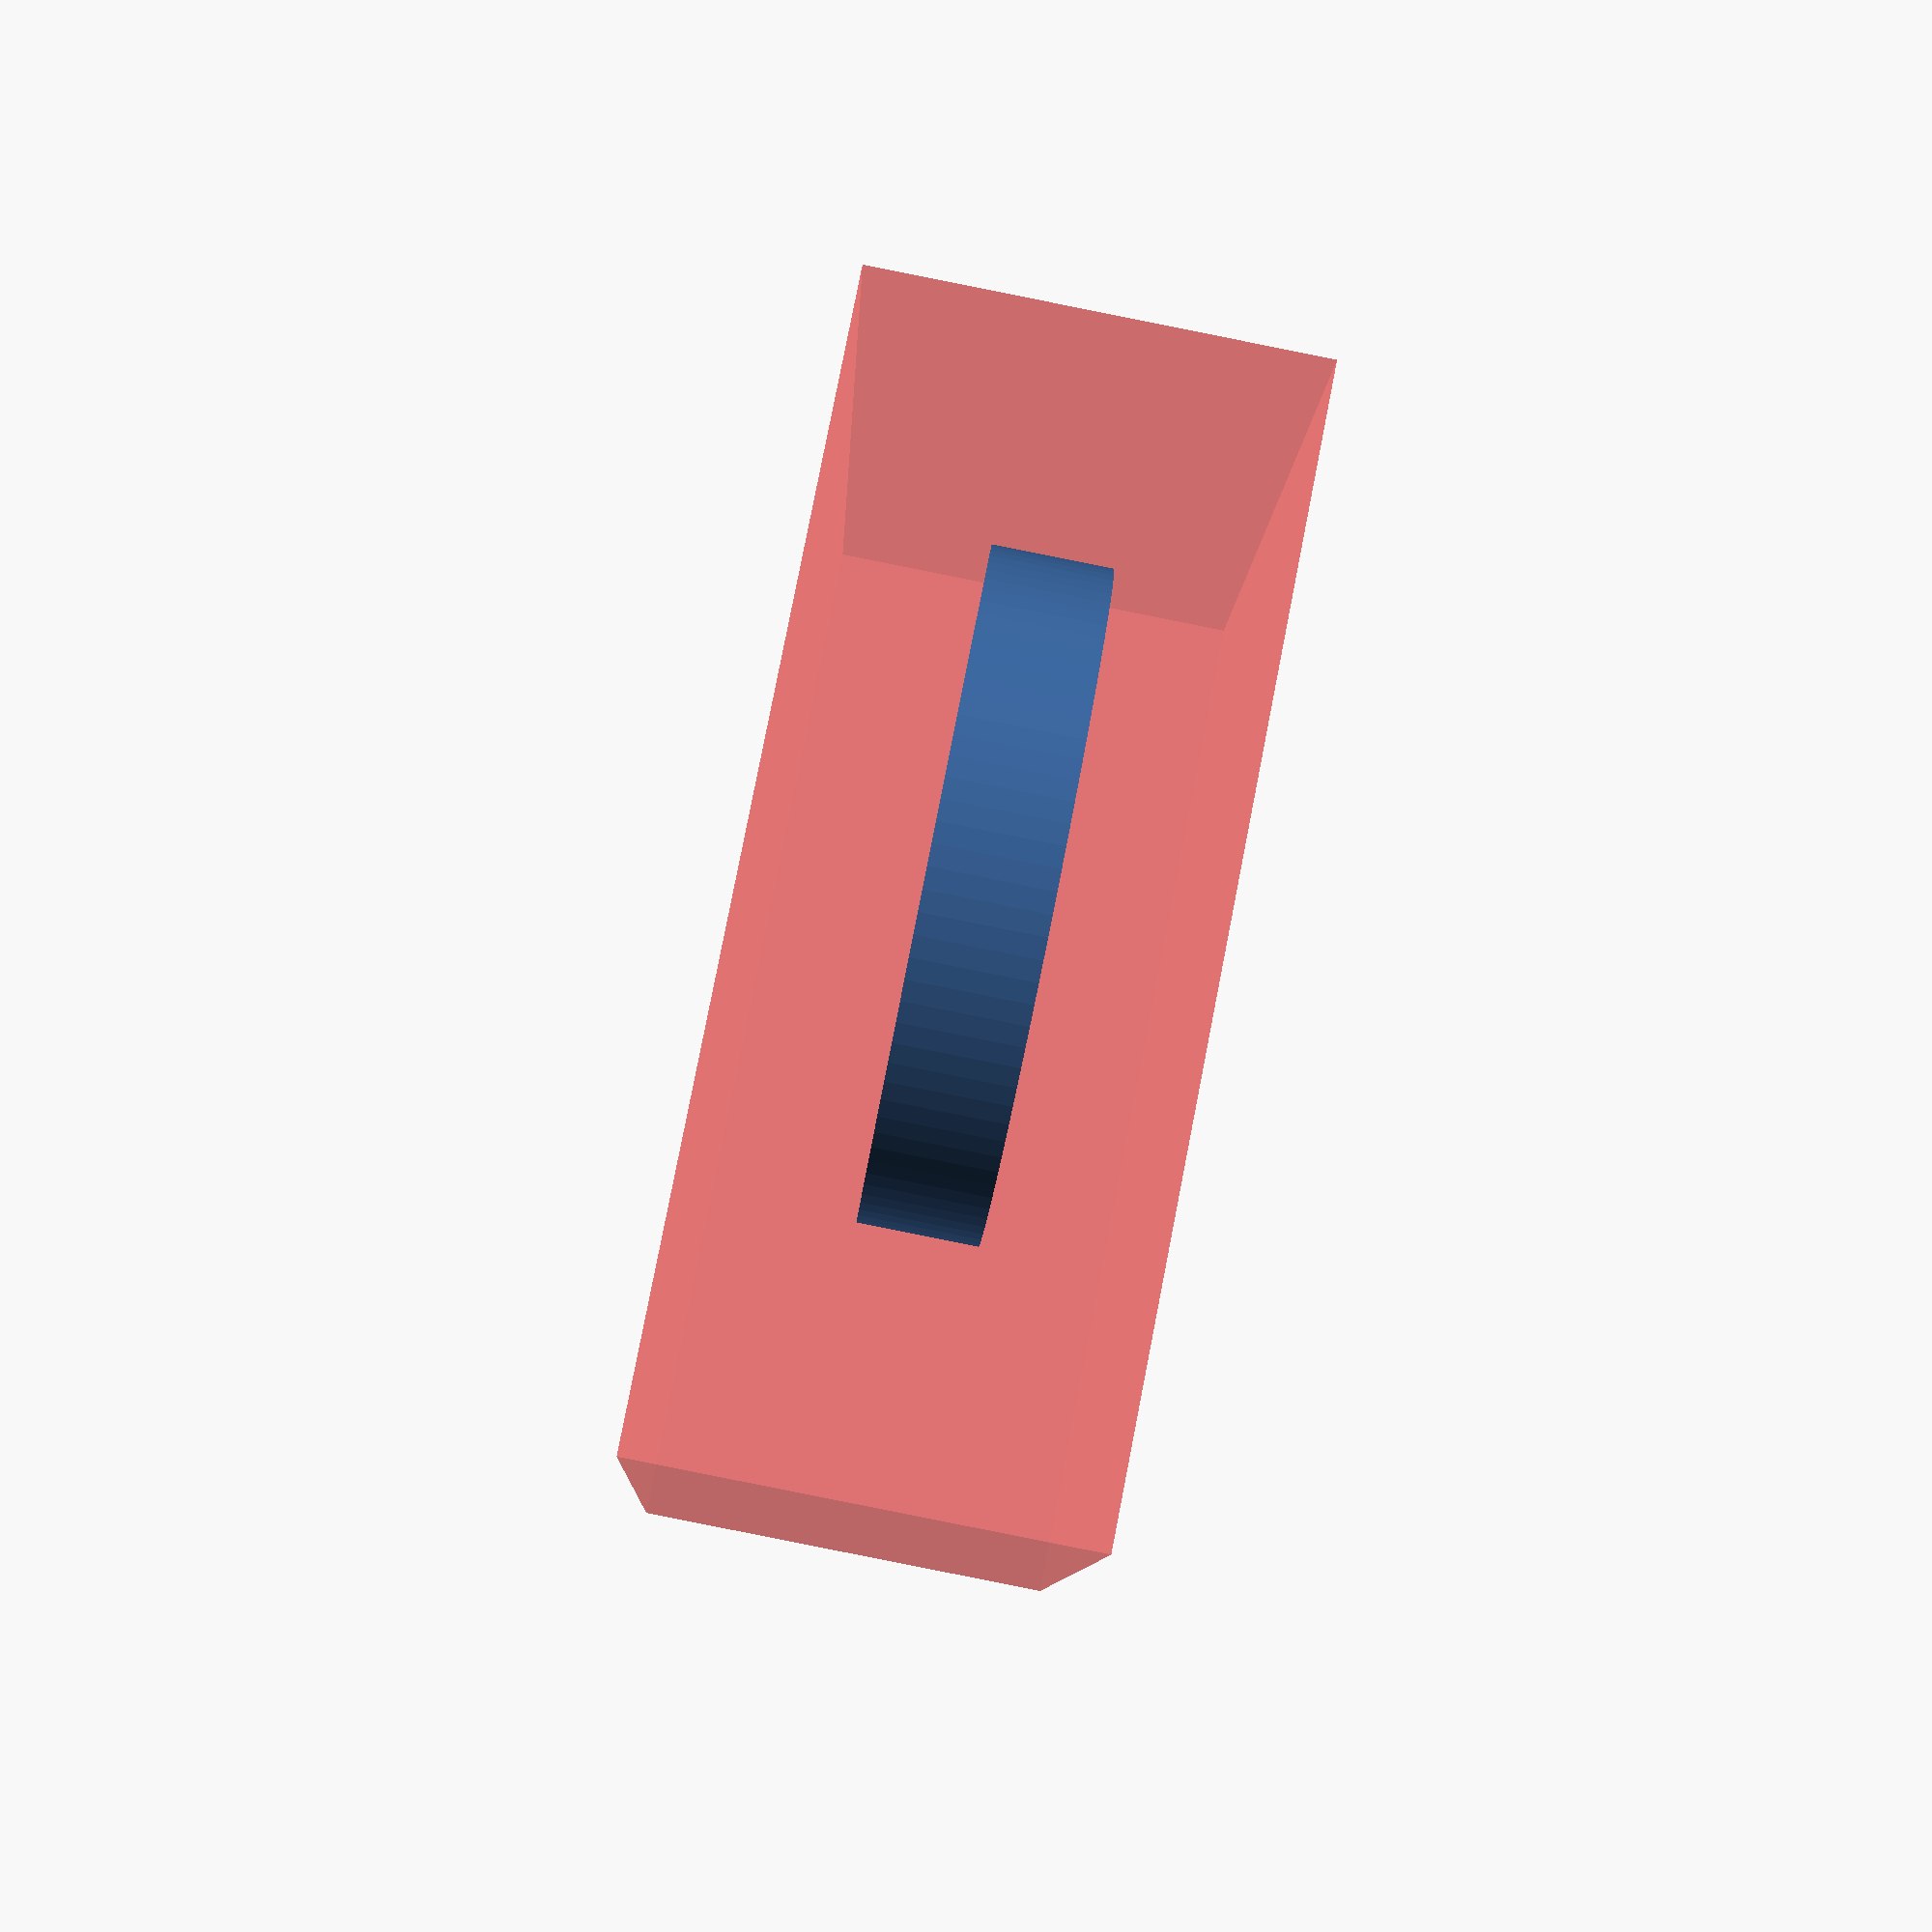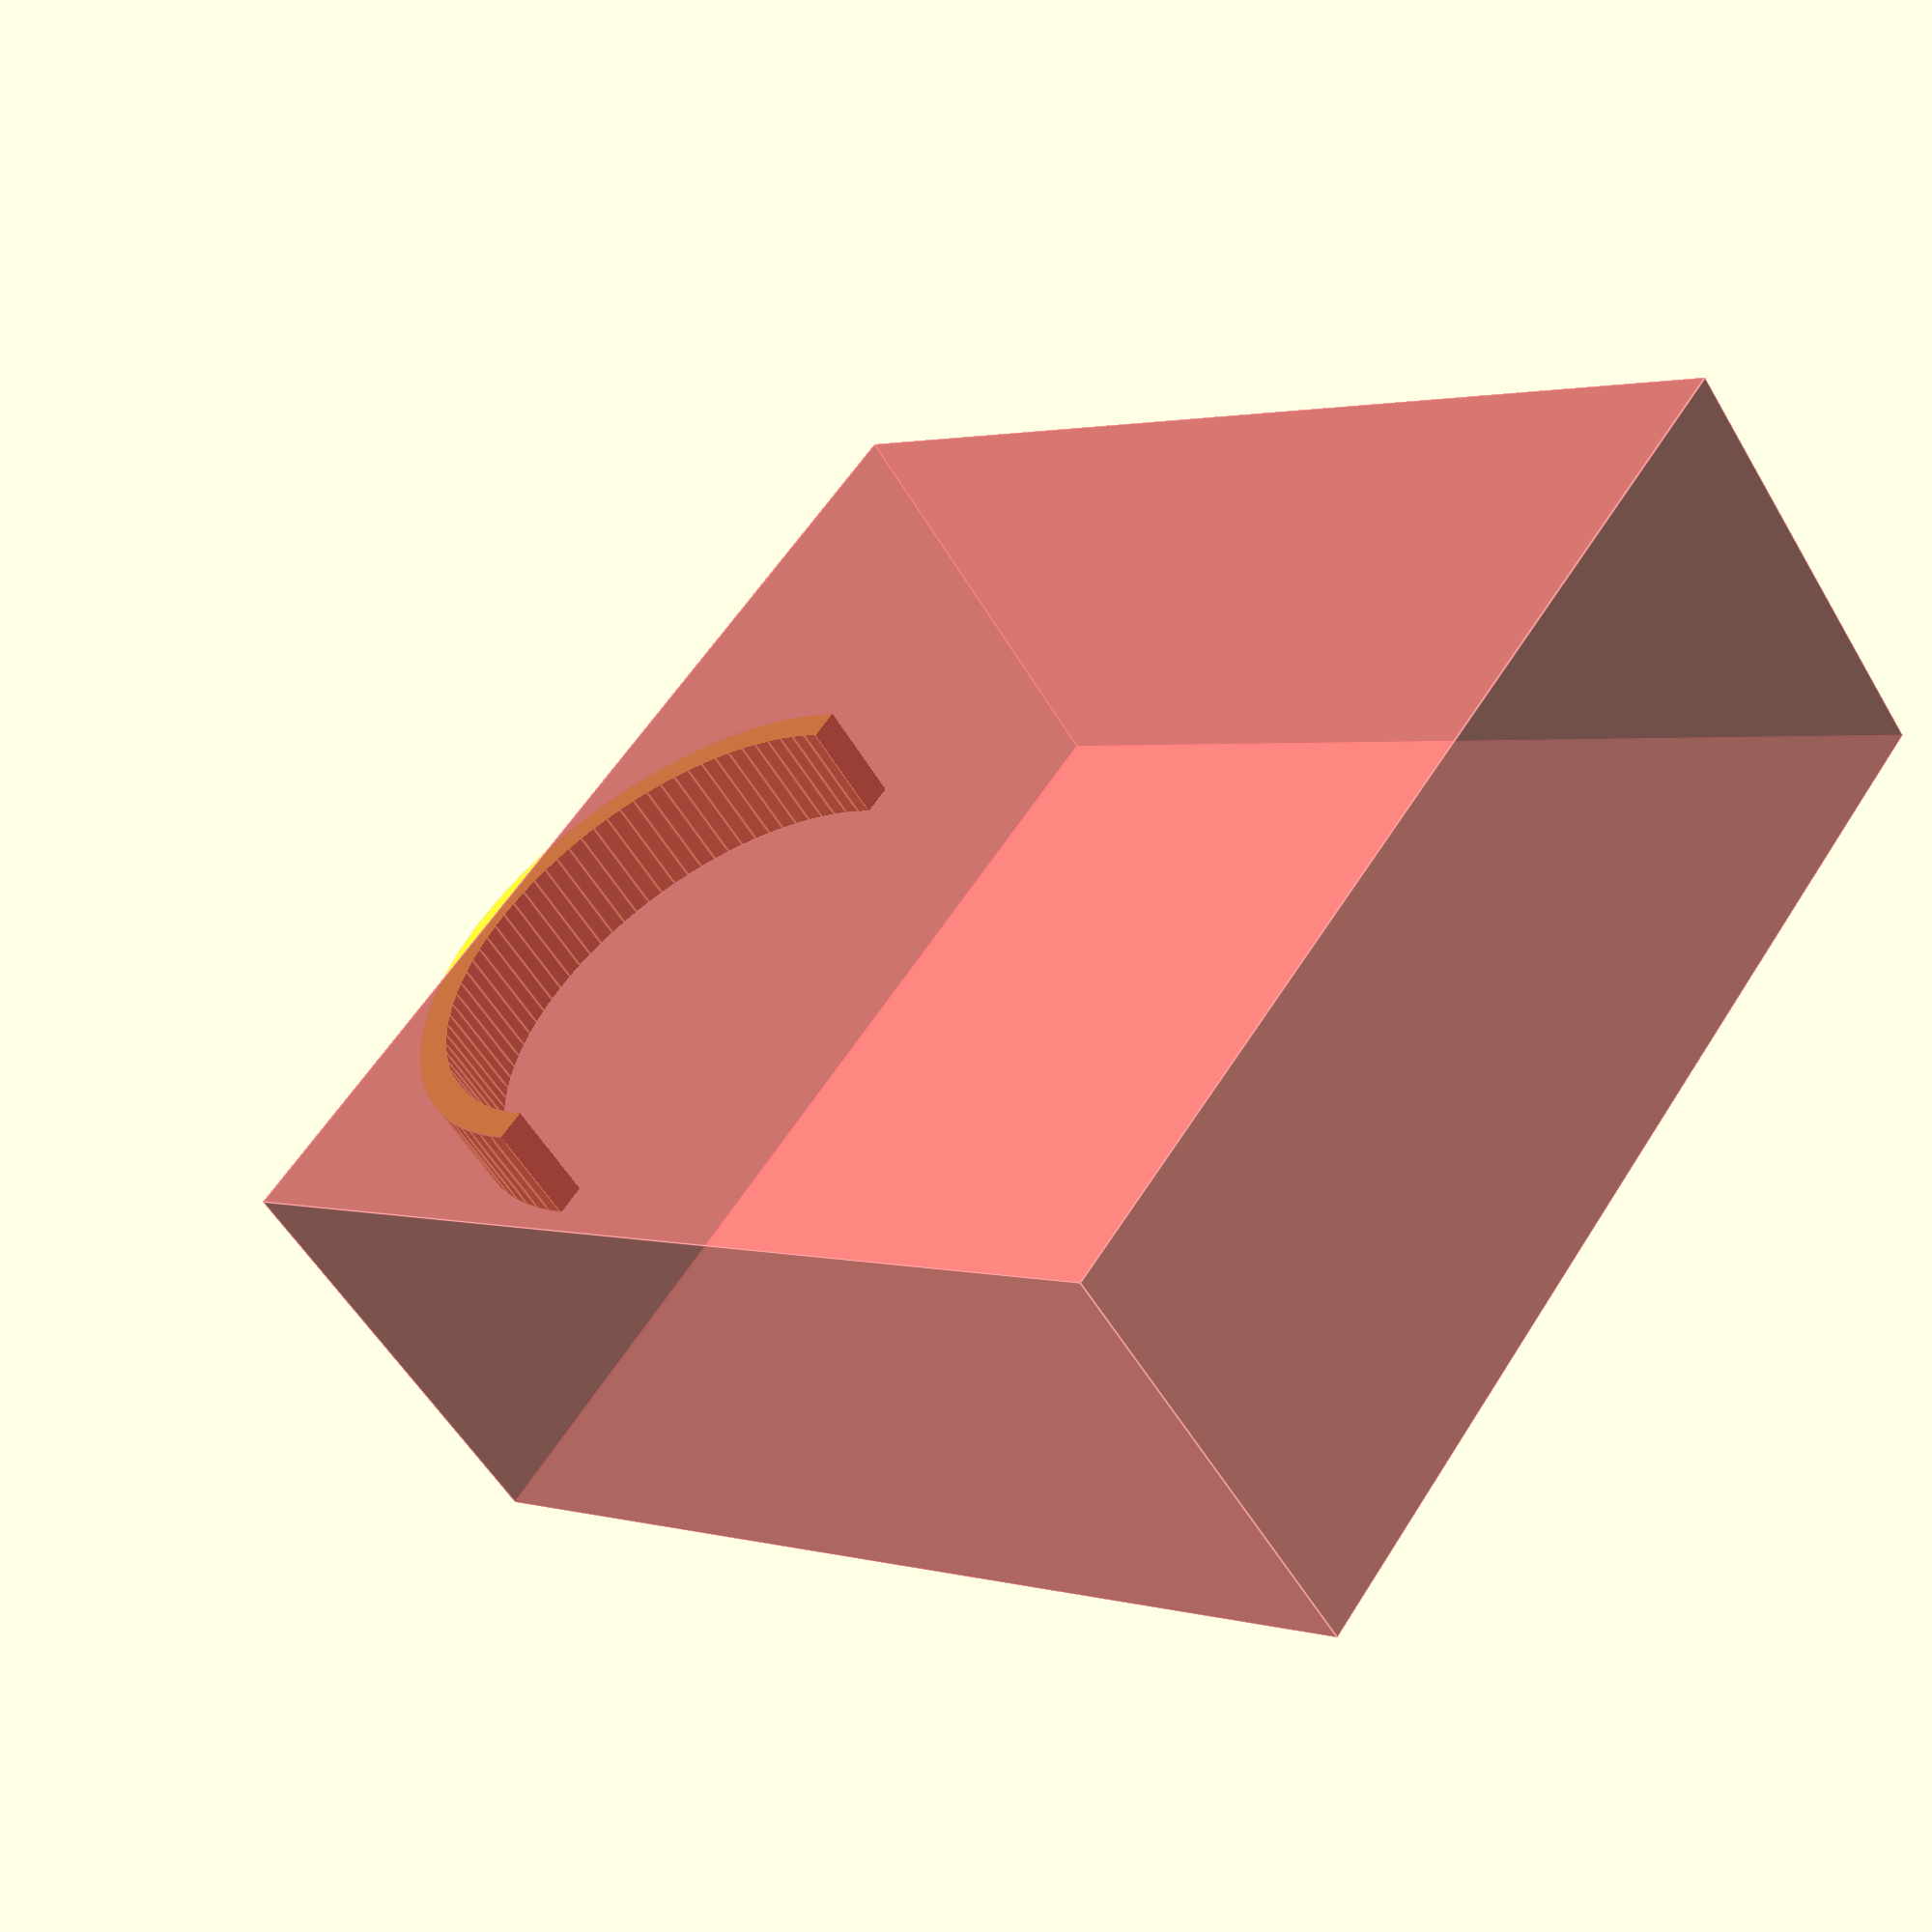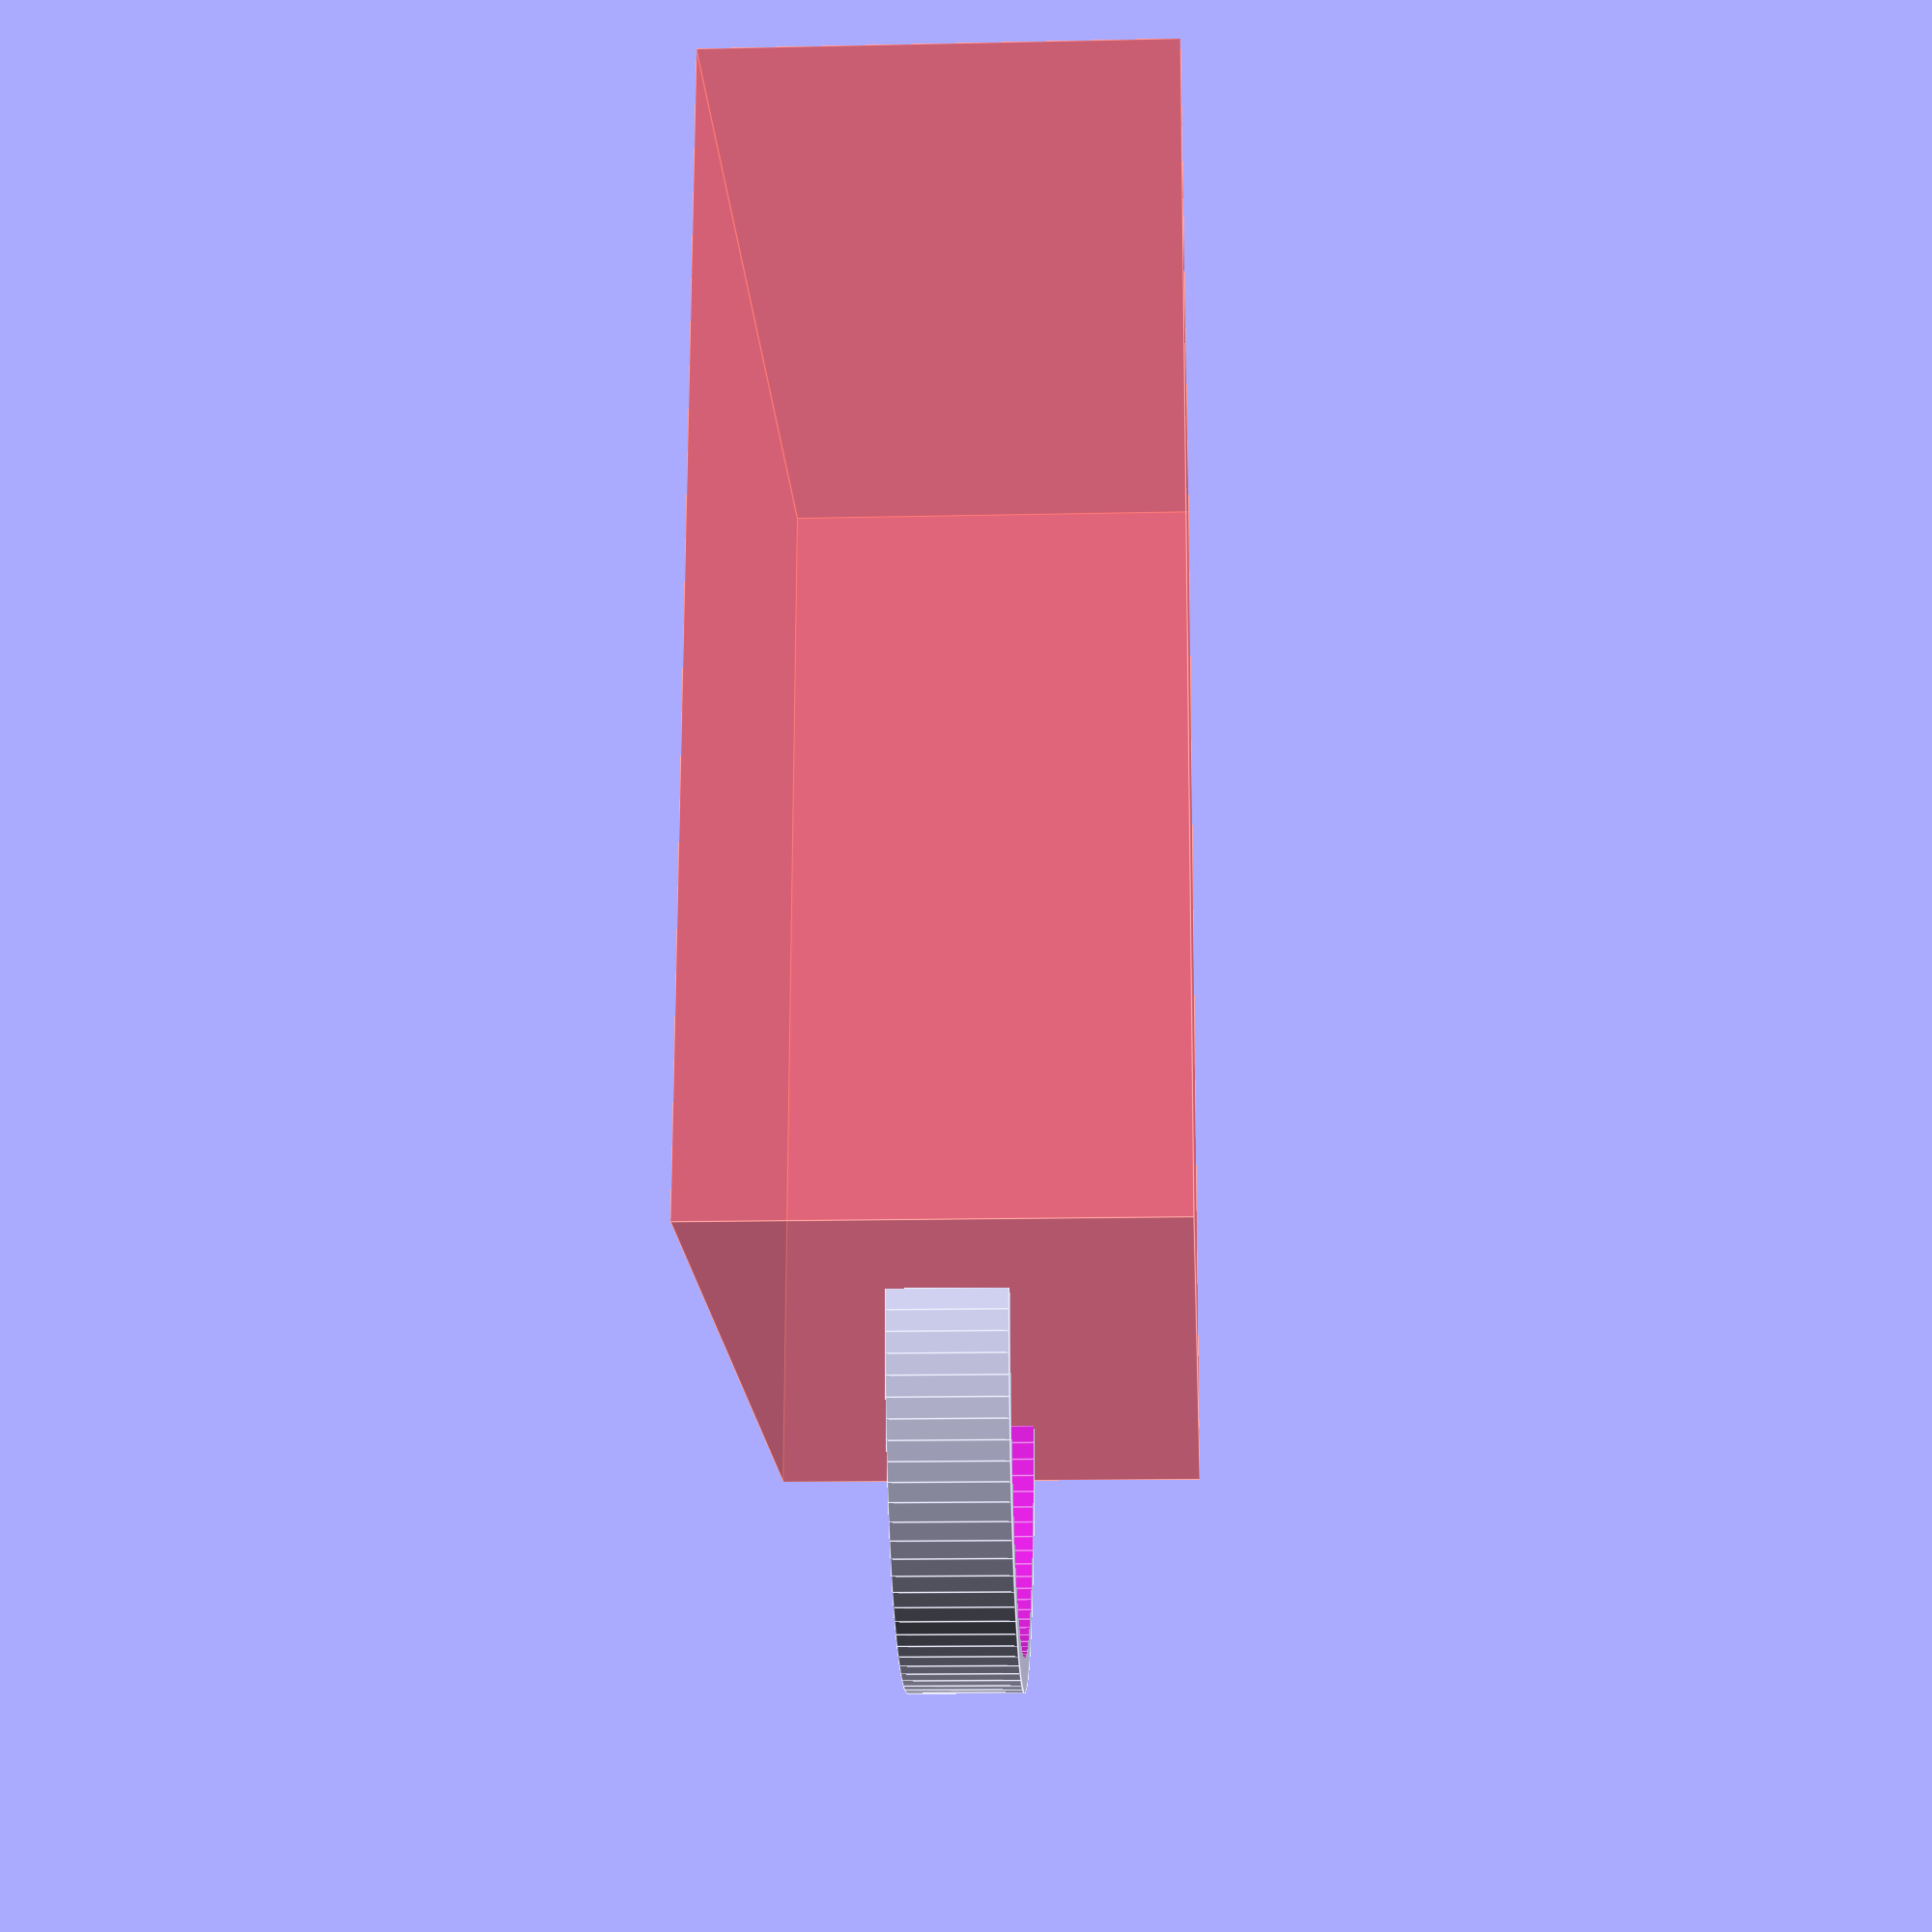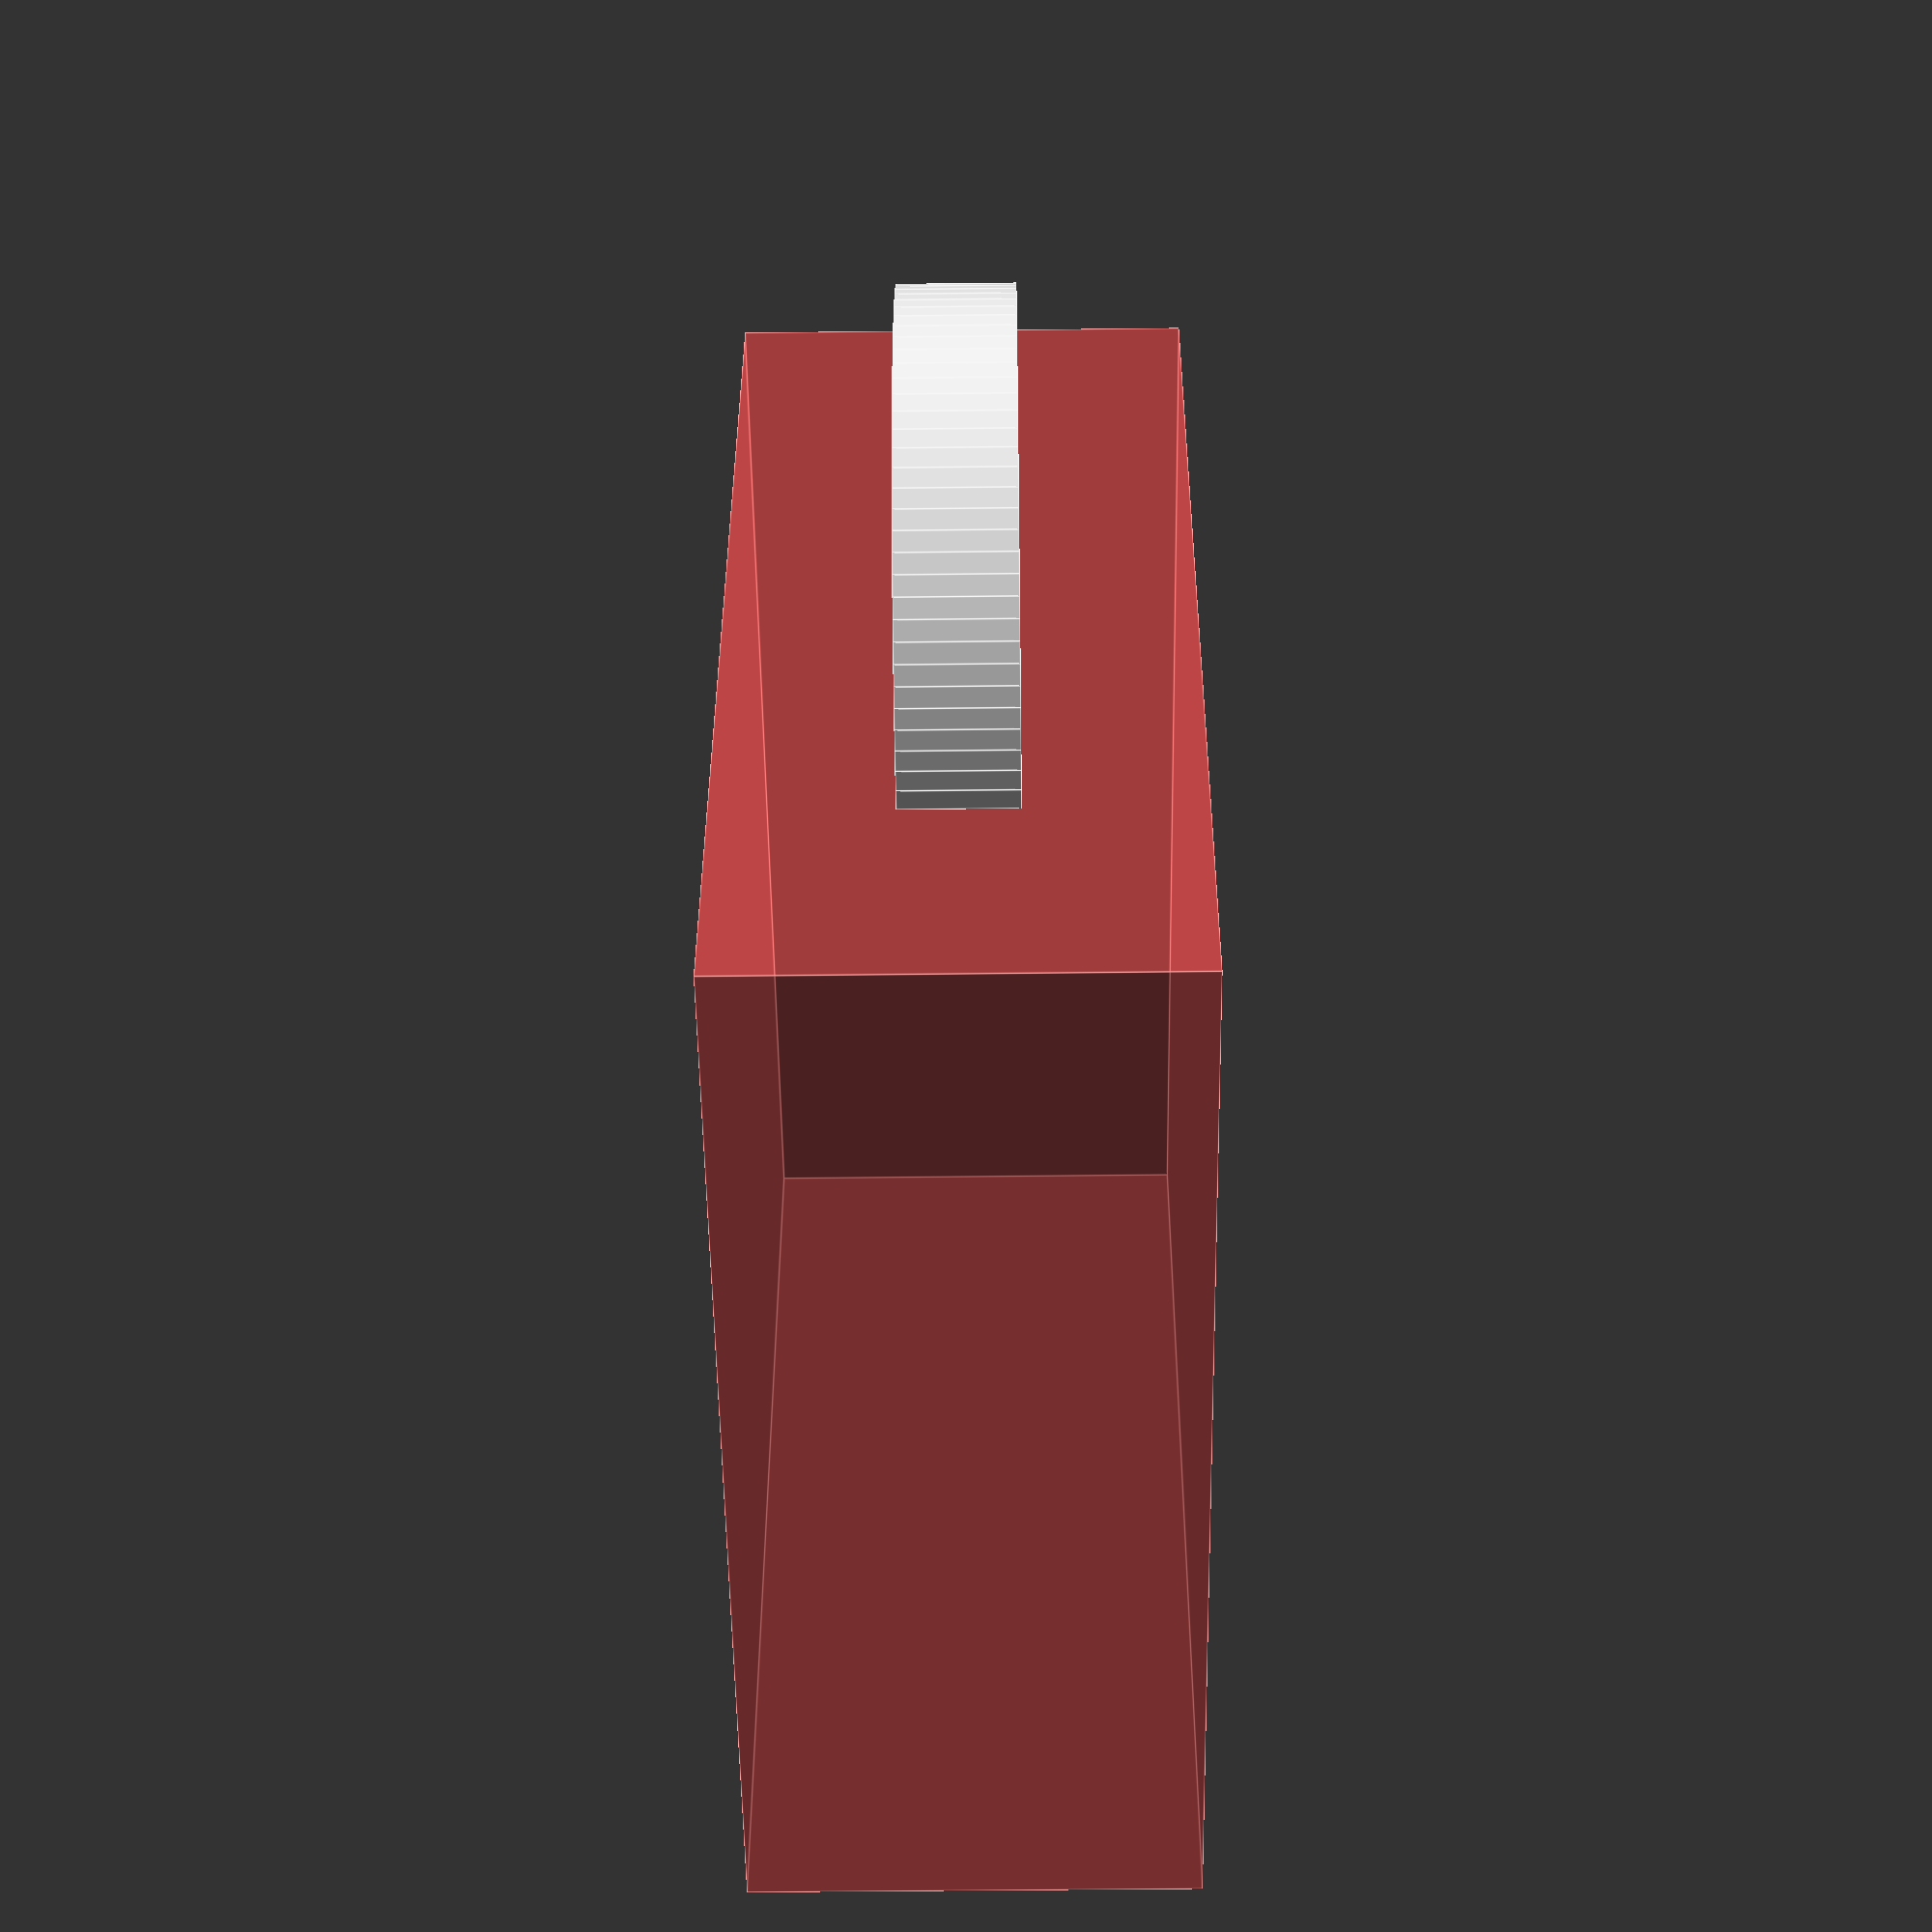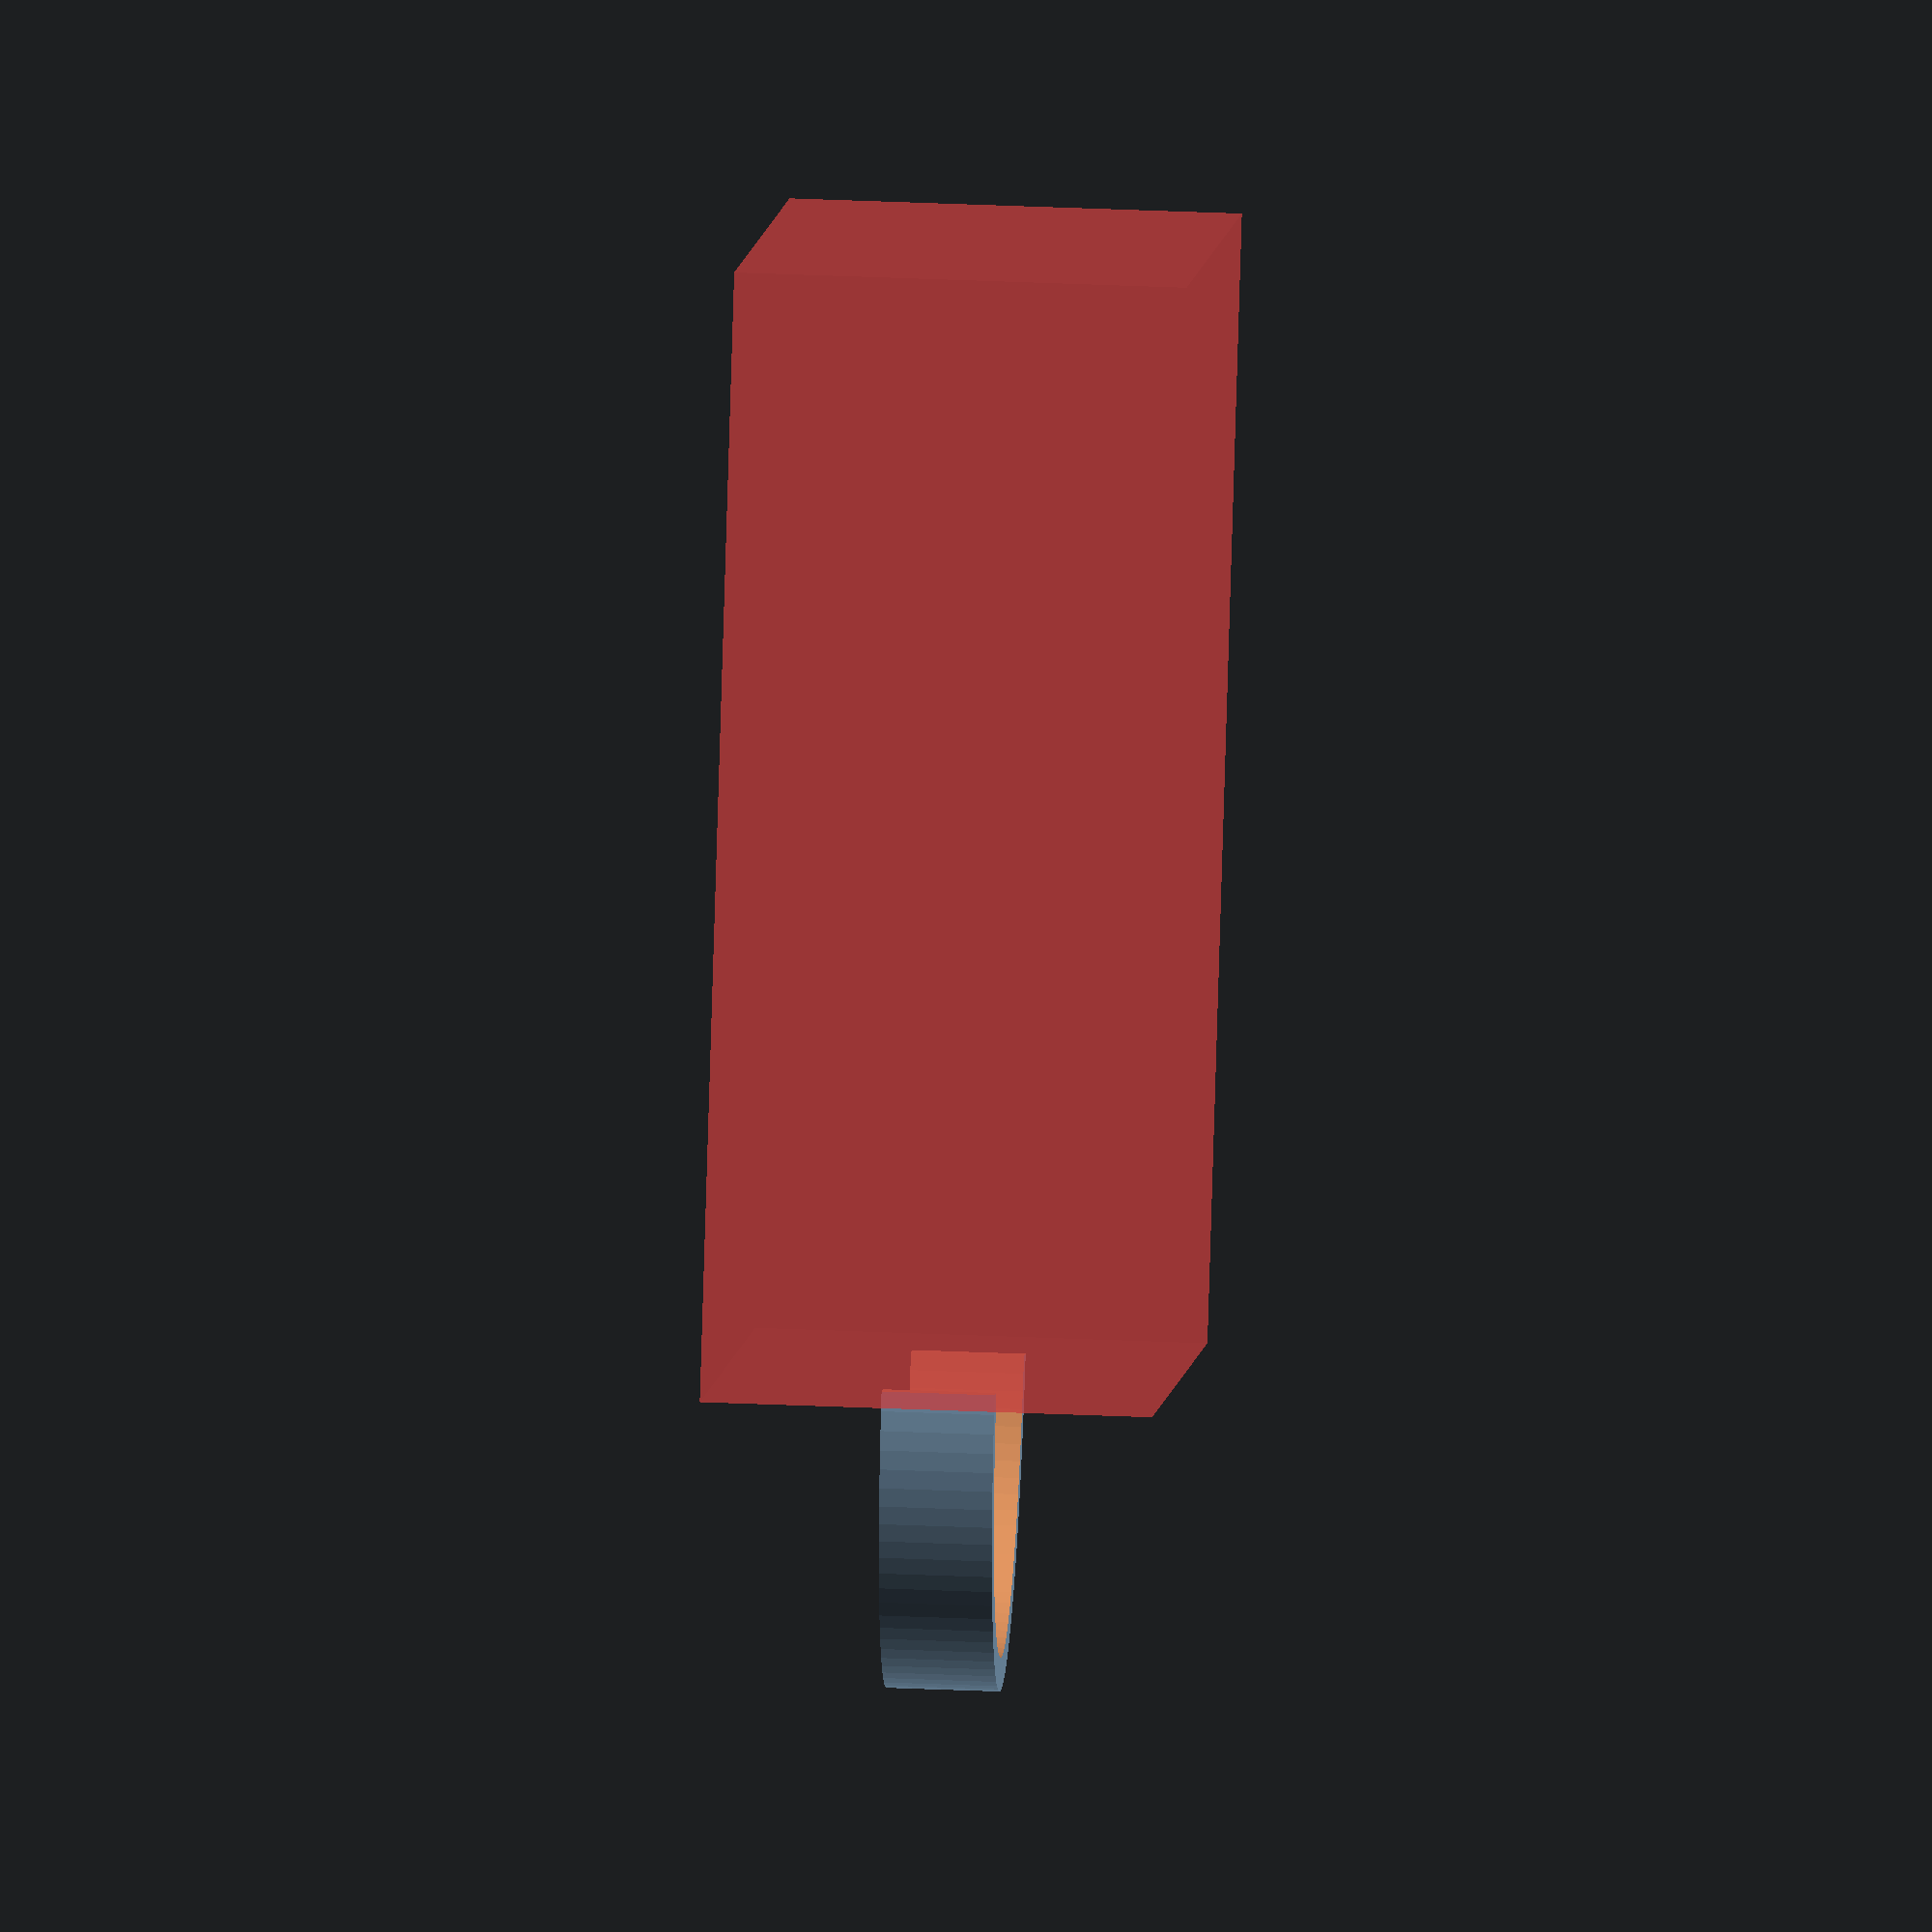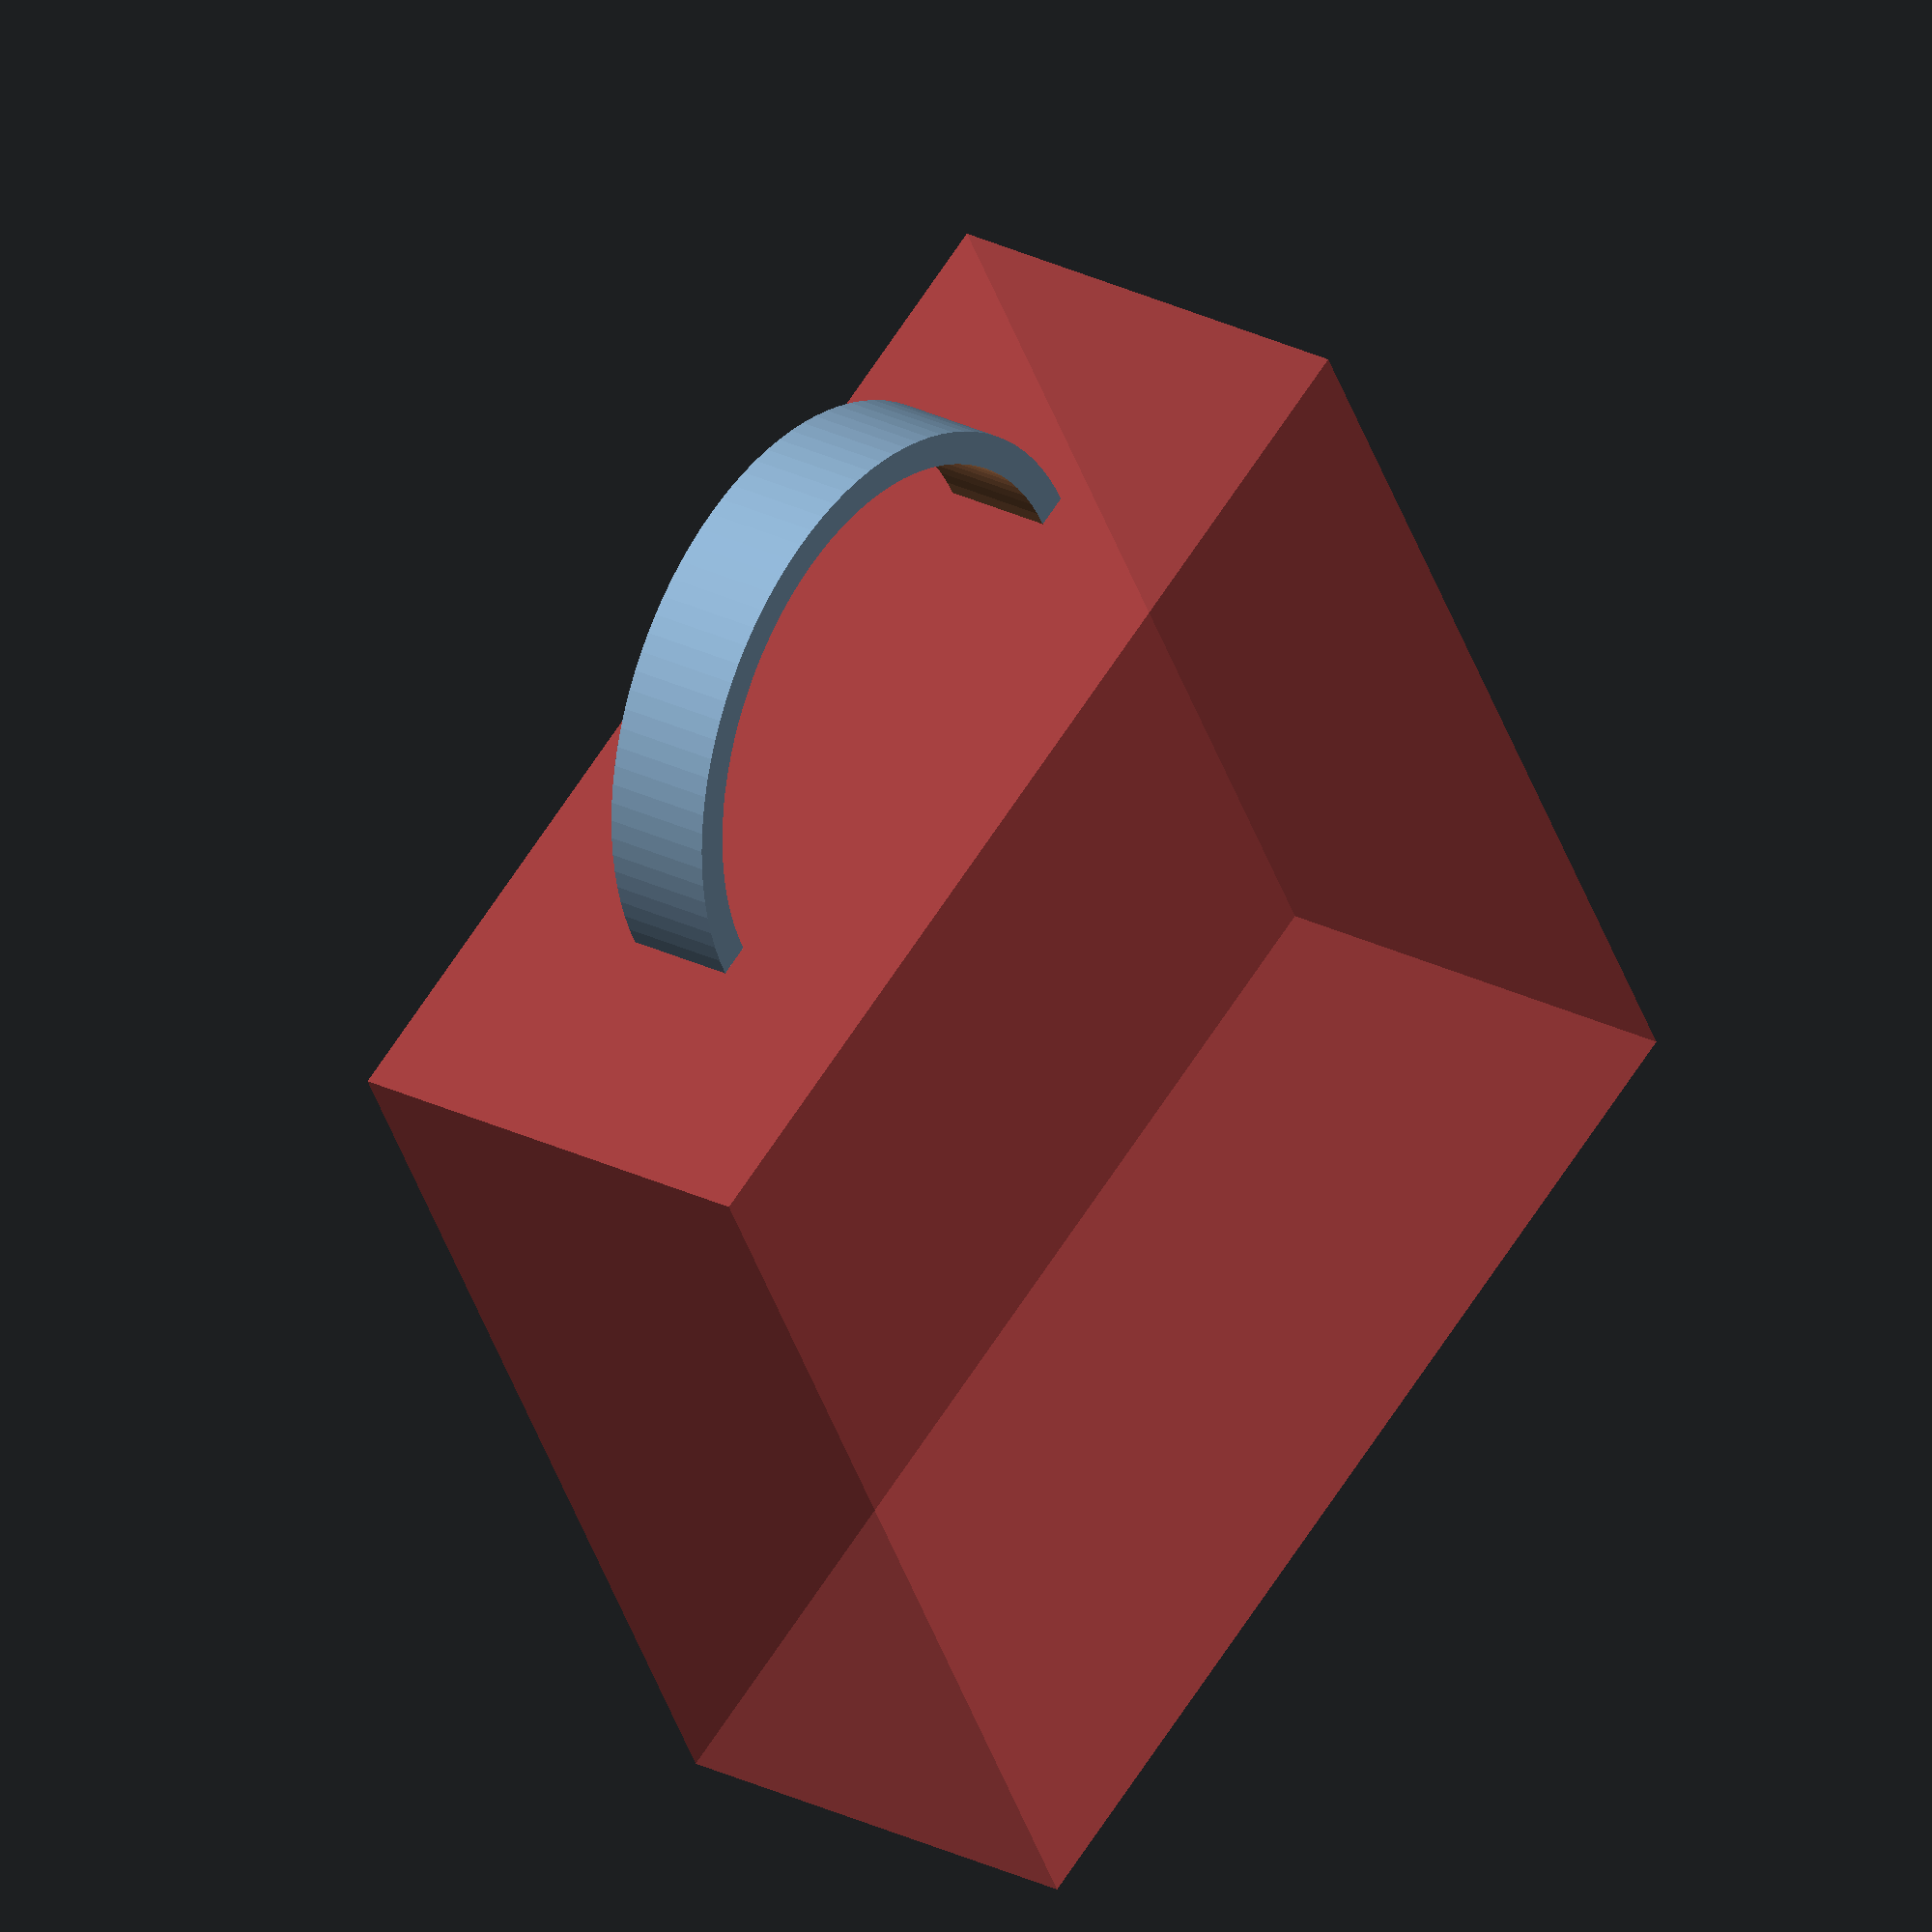
<openscad>
$fn = 100;
difference()
{
  cylinder(h = 10, r = 28, center = true);
  cylinder(h = 11, r = 25, center = true);
  #union()
  {
    translate(v = [0, 50, 0])
    {
      cube(size = [100, 100, 40], center = true);
    }
  }
}

</openscad>
<views>
elev=87.0 azim=12.2 roll=258.7 proj=p view=solid
elev=54.6 azim=233.0 roll=210.0 proj=p view=edges
elev=193.8 azim=183.7 roll=267.1 proj=p view=edges
elev=44.0 azim=260.3 roll=90.8 proj=p view=edges
elev=144.3 azim=211.9 roll=266.7 proj=o view=wireframe
elev=152.6 azim=331.3 roll=232.9 proj=o view=solid
</views>
